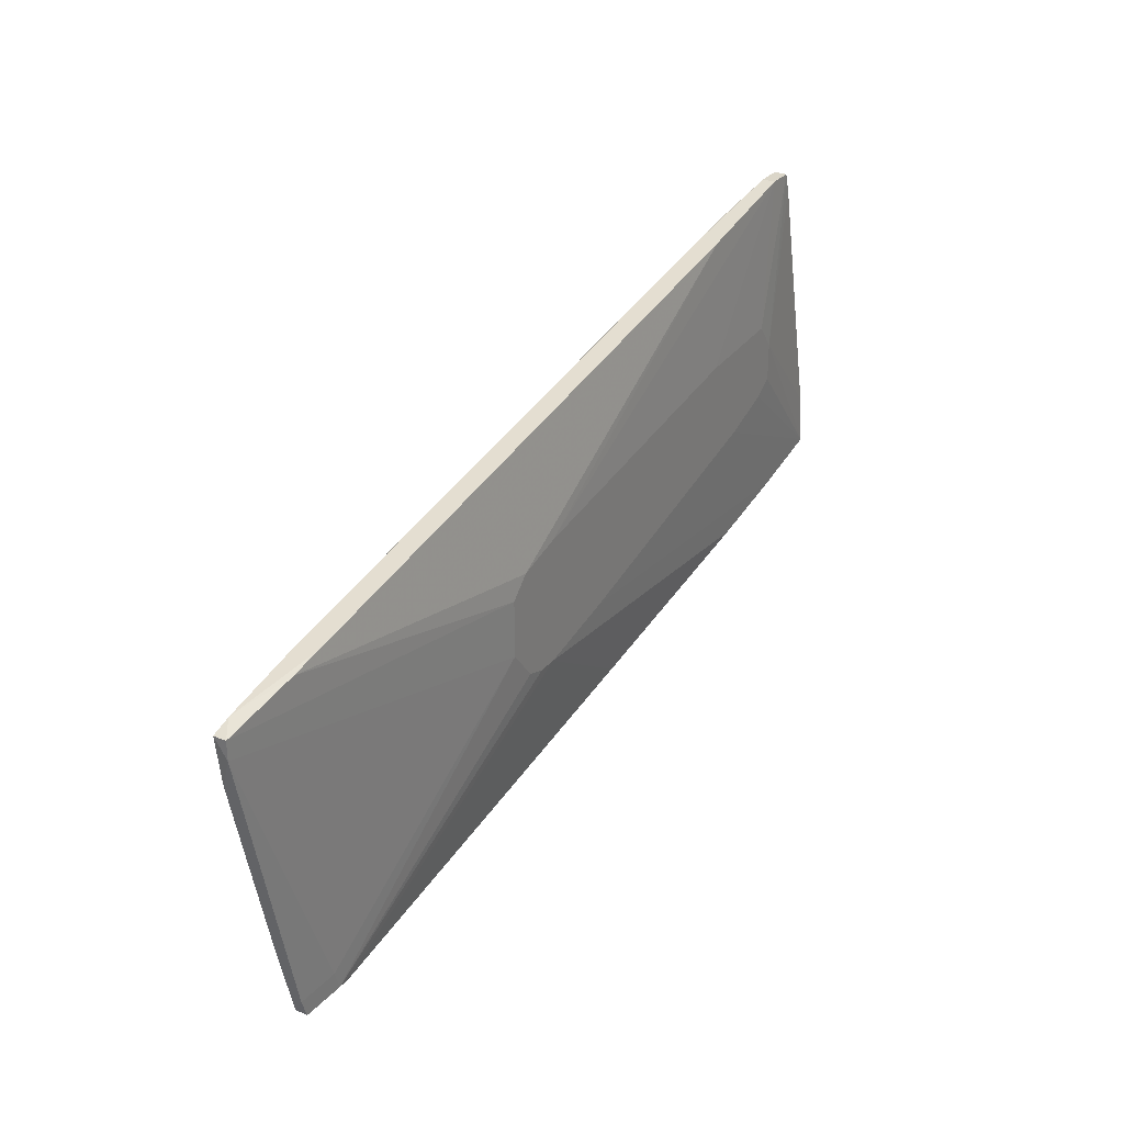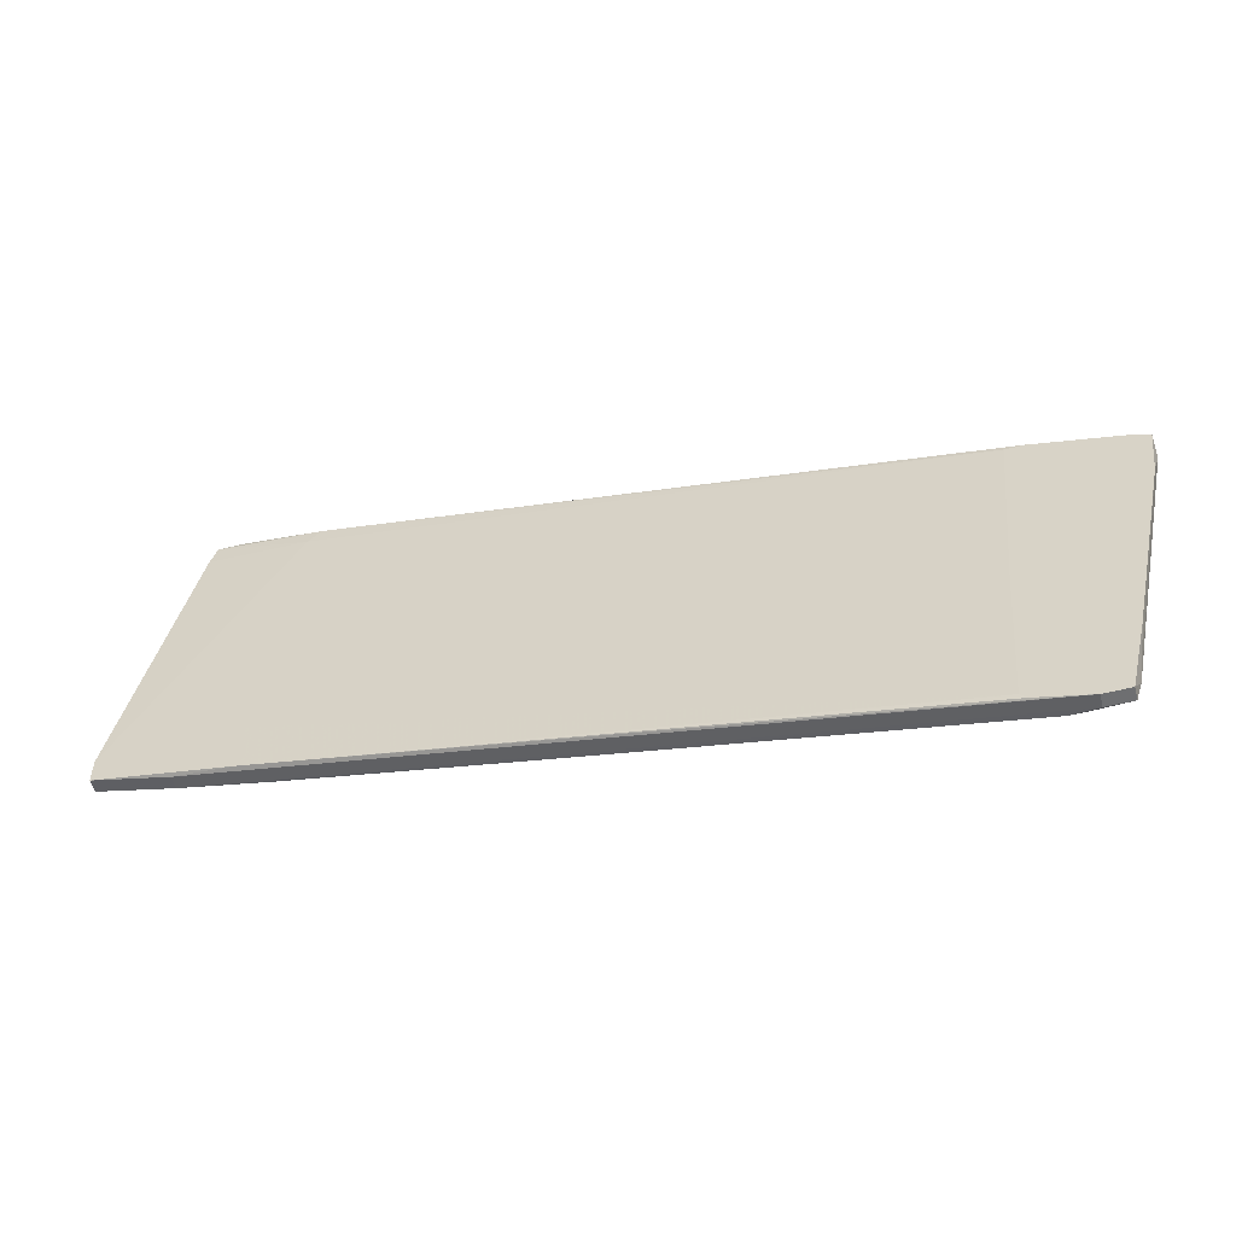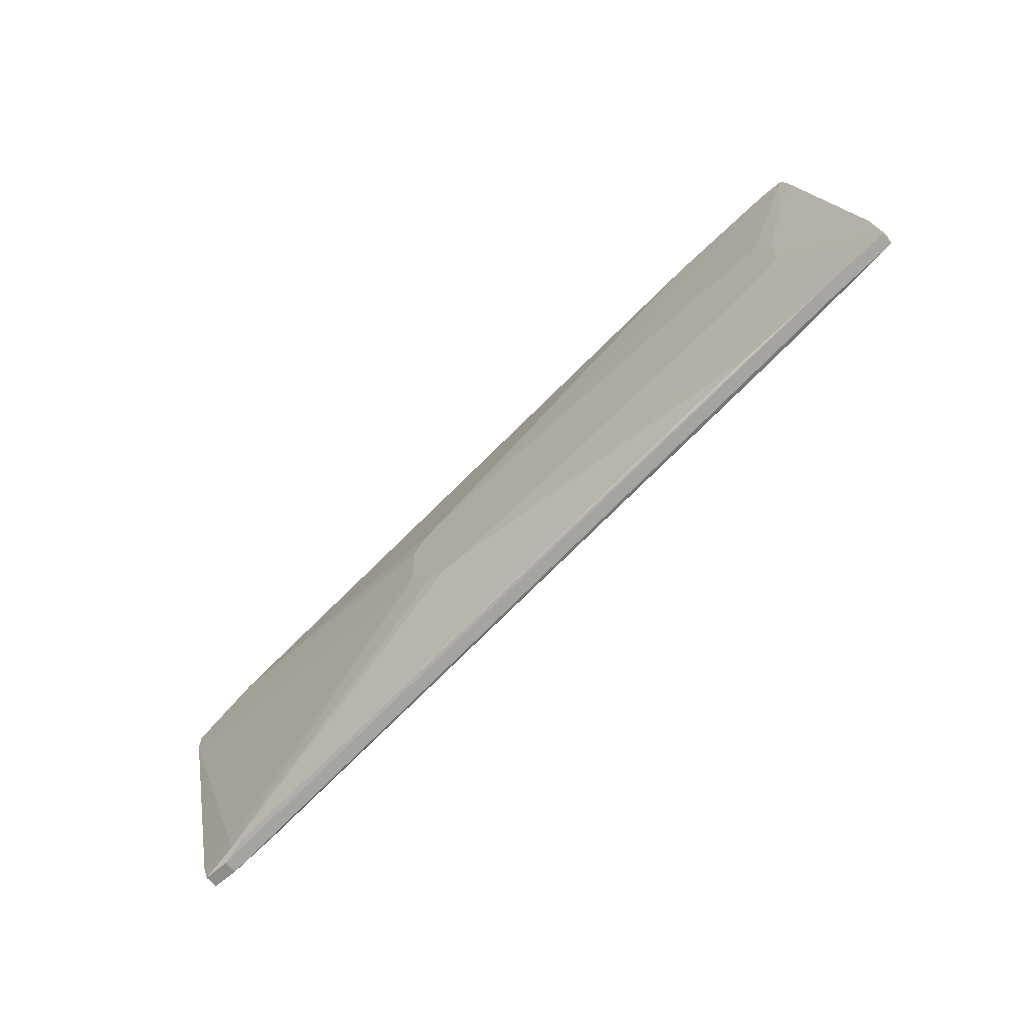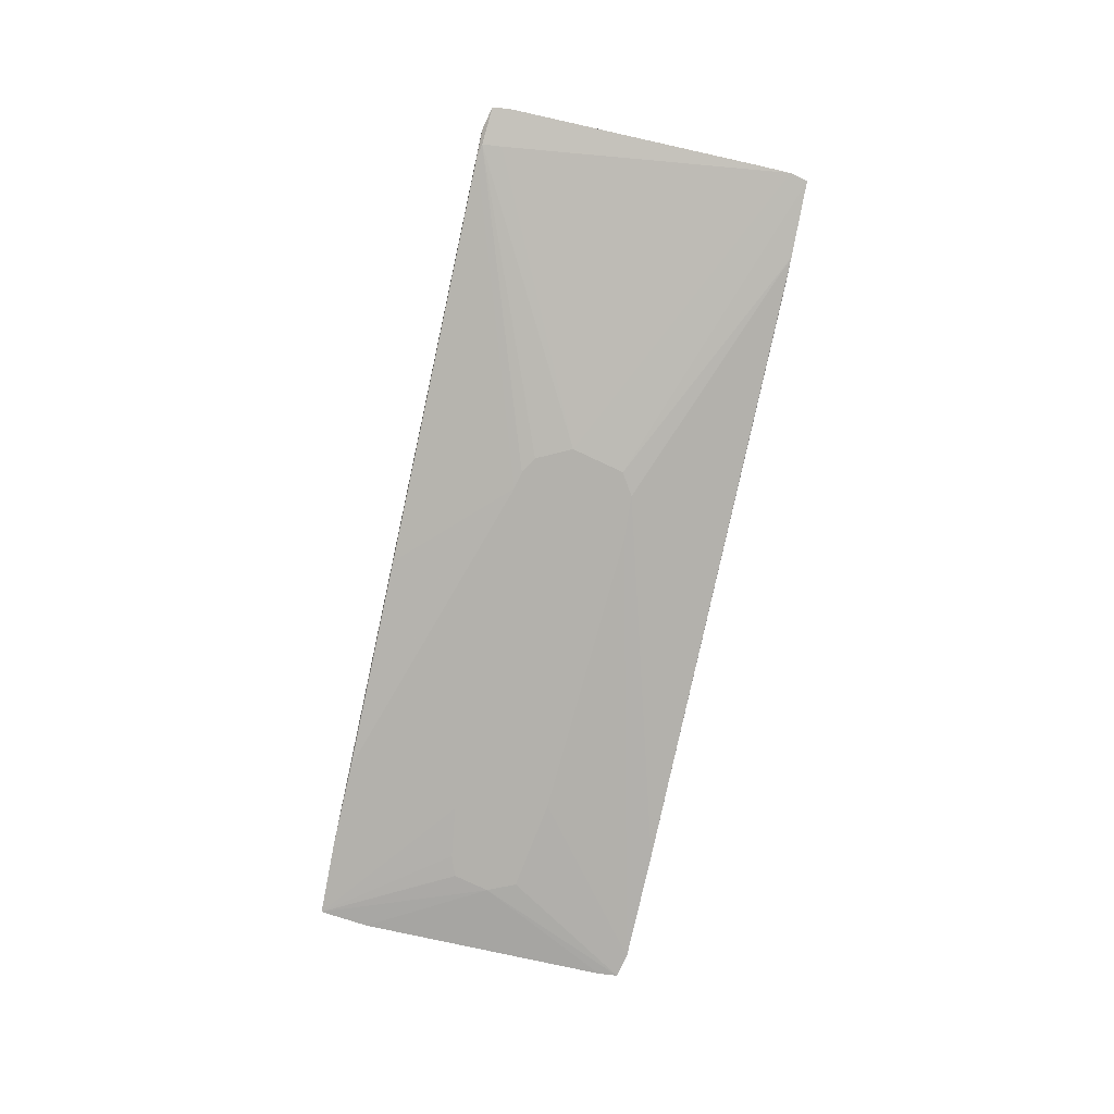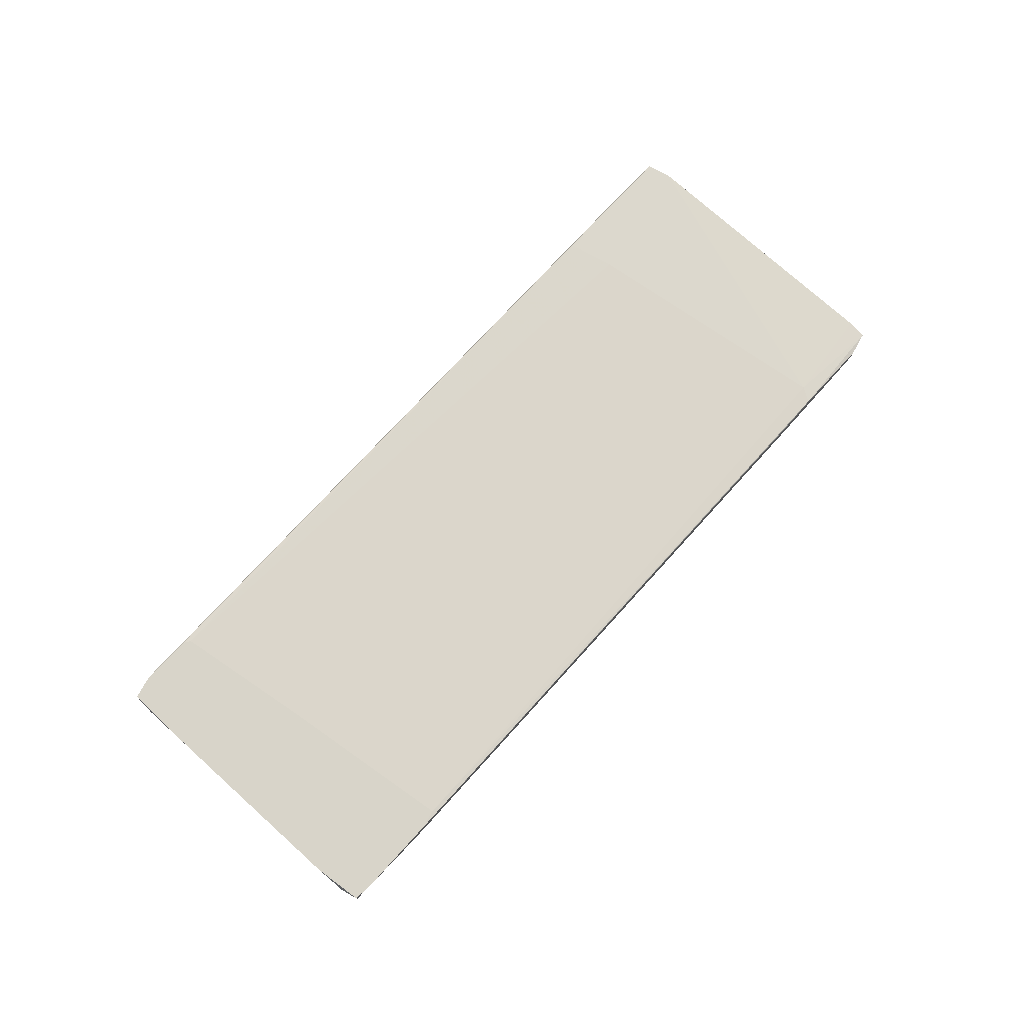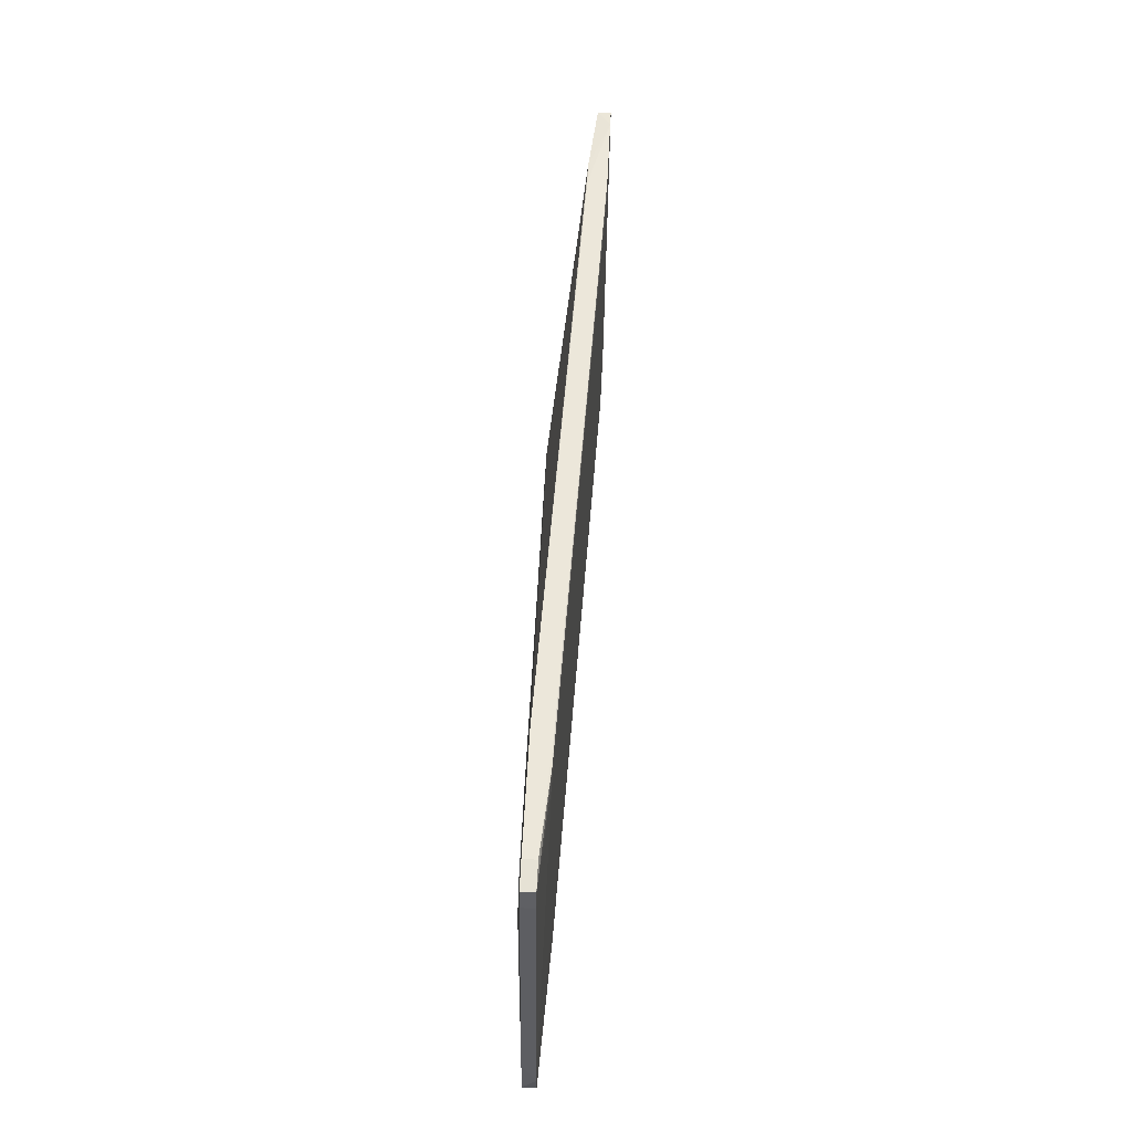
<metadata>
{"format":"obj","ext":"obj","renderer":"f3d","projection":"perspective","resolution":1024,"background":"white","views":[{"elev":29.9,"azim":-57.9,"up":"+Z"},{"elev":-54.5,"azim":-165.2,"up":"+Z"},{"elev":-64.5,"azim":40.8,"up":"+Z"},{"elev":-79.0,"azim":-115.1,"up":"+Y"},{"elev":75.1,"azim":-60.8,"up":"+Y"},{"elev":64.0,"azim":92.7,"up":"+Z"}]}
</metadata>
<code>
v -0.1016 0.02901 -0.0665
v -0.03475 0.01786 -0.02349
v -0.03475 0.01786 0.008346
v 0.04009 0.01786 0.02109
v 0.09268 0.01946 -0.009146
v -0.108 0.02901 0.01791
v -0.108 0.02423 -0.06809
v 0.07834 0.02264 0.05454
v 0.07834 0.01946 0.05454
v -0.1223 0.02583 -0.0649
v -0.04429 0.01786 -0.02189
v 0.064 0.01786 0.003585
v 0.064 0.01786 0.02269
v -0.1112 0.02423 -0.06809
v -0.002905 0.02105 -0.04419
v 0.07515 0.02264 -0.02668
v 0.07515 0.01946 -0.02668
v -0.1 0.02901 -0.0649
v -0.1144 0.02583 -0.06968
v -0.1144 0.02901 -0.06968
v -0.1032 0.02901 -0.02827
v -0.05066 0.01786 -0.01395
v -0.05066 0.01786 0.000389
v 0.09427 0.01946 -0.0219
v 0.09427 0.02264 -0.0219
v 0.09427 0.02264 -0.01552
v -0.03951 0.01786 -0.02349
v 0.06878 0.01786 0.01631
v 0.06878 0.01786 0.006755
v -0.1208 0.02583 -0.06968
v -0.1208 0.02901 -0.06968
v 0.07674 0.02264 0.05932
v 0.07674 0.01946 0.05932
v 0.05125 0.01786 -0.001202
v -0.04588 0.01786 0.005163
v -0.1128 0.02901 0.01791
v -0.1128 0.02423 -0.06331
v -0.1128 0.02423 0.01791
v -0.1383 0.02583 0.01153
v -0.1383 0.02583 0.006755
v -0.1383 0.02901 0.01153
v 0.05922 0.02423 -0.01711
v 0.05922 0.02423 -0.02986
v 0.07037 0.02264 0.05932
v 0.07037 0.01946 0.05932
v -0.1192 0.02423 0.01631
v -0.1335 0.02901 0.01312
v 0.04169 0.01946 0.05295
v 0.04169 0.02423 0.05295
v 0.05284 0.01946 -0.03145
v 0.05284 0.02423 0.05135
v -0.01406 0.01786 -0.01871
v -0.1367 0.02901 -0.001214
v -0.1255 0.02901 -0.05057
v 0.04966 0.02423 0.05454
f 53 31 54
f 13 23 27
f 18 41 6
f 10 30 14
f 41 18 20
f 13 27 12
f 23 13 35
f 46 23 35
f 48 46 35
f 48 45 49
f 27 23 22
f 23 40 22
f 30 10 31
f 20 30 31
f 41 20 31
f 24 25 26
f 25 43 26
f 6 41 36
f 48 49 36
f 14 30 7
f 27 14 7
f 25 24 17
f 10 14 37
f 40 10 37
f 14 22 37
f 22 40 37
f 13 12 28
f 43 18 42
f 51 26 42
f 26 43 42
f 10 40 53
f 40 41 53
f 41 31 53
f 24 26 5
f 26 9 5
f 28 24 5
f 9 28 5
f 13 45 4
f 35 13 4
f 12 27 52
f 17 24 52
f 23 46 39
f 41 40 39
f 40 23 39
f 7 17 15
f 17 50 15
f 43 25 16
f 20 43 16
f 17 20 16
f 25 17 16
f 51 6 55
f 32 51 55
f 6 36 55
f 36 49 55
f 6 51 21
f 18 6 21
f 51 42 21
f 42 18 21
f 45 48 3
f 48 35 3
f 4 45 3
f 35 4 3
f 14 27 11
f 27 22 11
f 22 14 11
f 51 32 8
f 32 9 8
f 26 51 8
f 9 26 8
f 45 13 33
f 32 45 33
f 9 32 33
f 13 28 33
f 28 9 33
f 24 12 34
f 12 52 34
f 52 24 34
f 27 7 2
f 50 17 2
f 52 27 2
f 17 52 2
f 15 50 2
f 7 15 2
f 30 20 19
f 7 30 19
f 20 17 19
f 17 7 19
f 45 32 44
f 49 45 44
f 32 55 44
f 55 49 44
f 46 48 38
f 48 36 38
f 38 36 47
f 36 41 47
f 39 46 47
f 41 39 47
f 46 38 47
f 12 24 29
f 28 12 29
f 24 28 29
f 18 43 1
f 20 18 1
f 43 20 1
f 31 10 54
f 10 53 54

</code>
